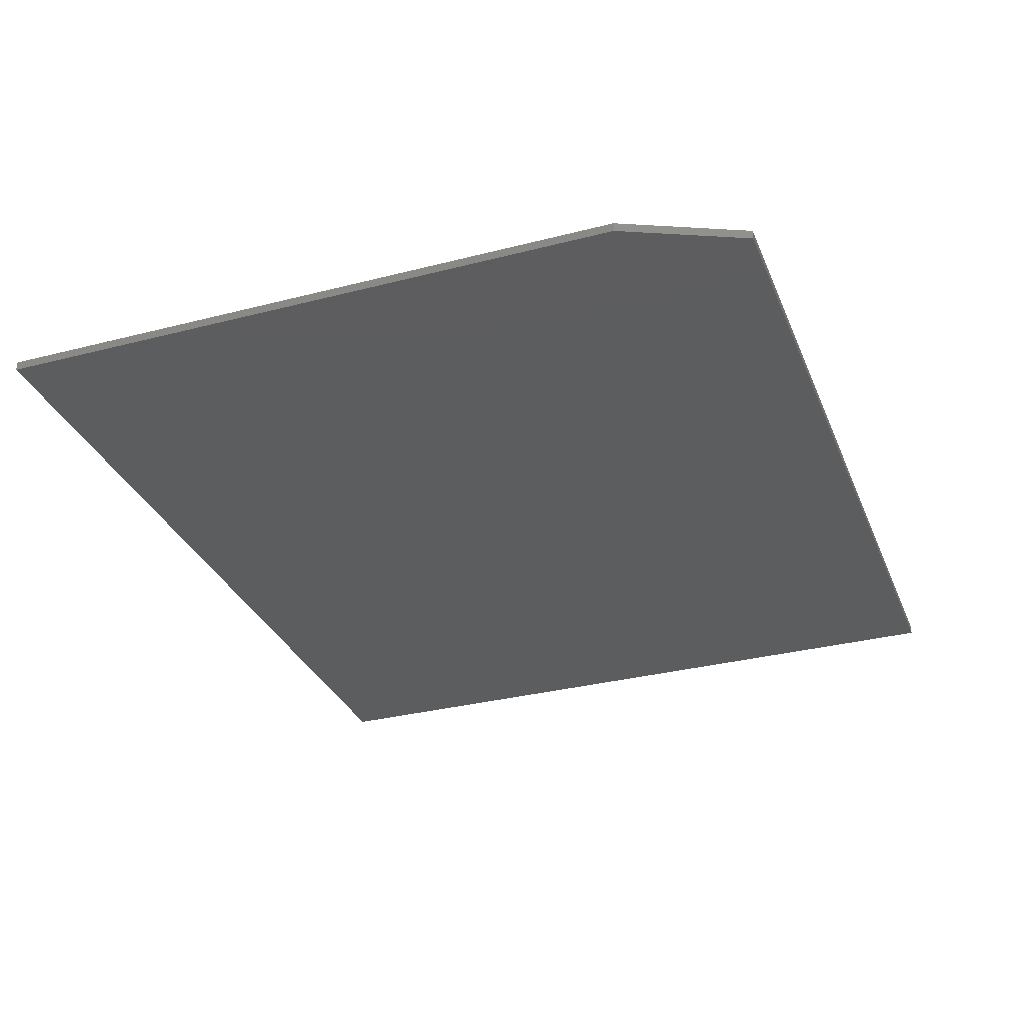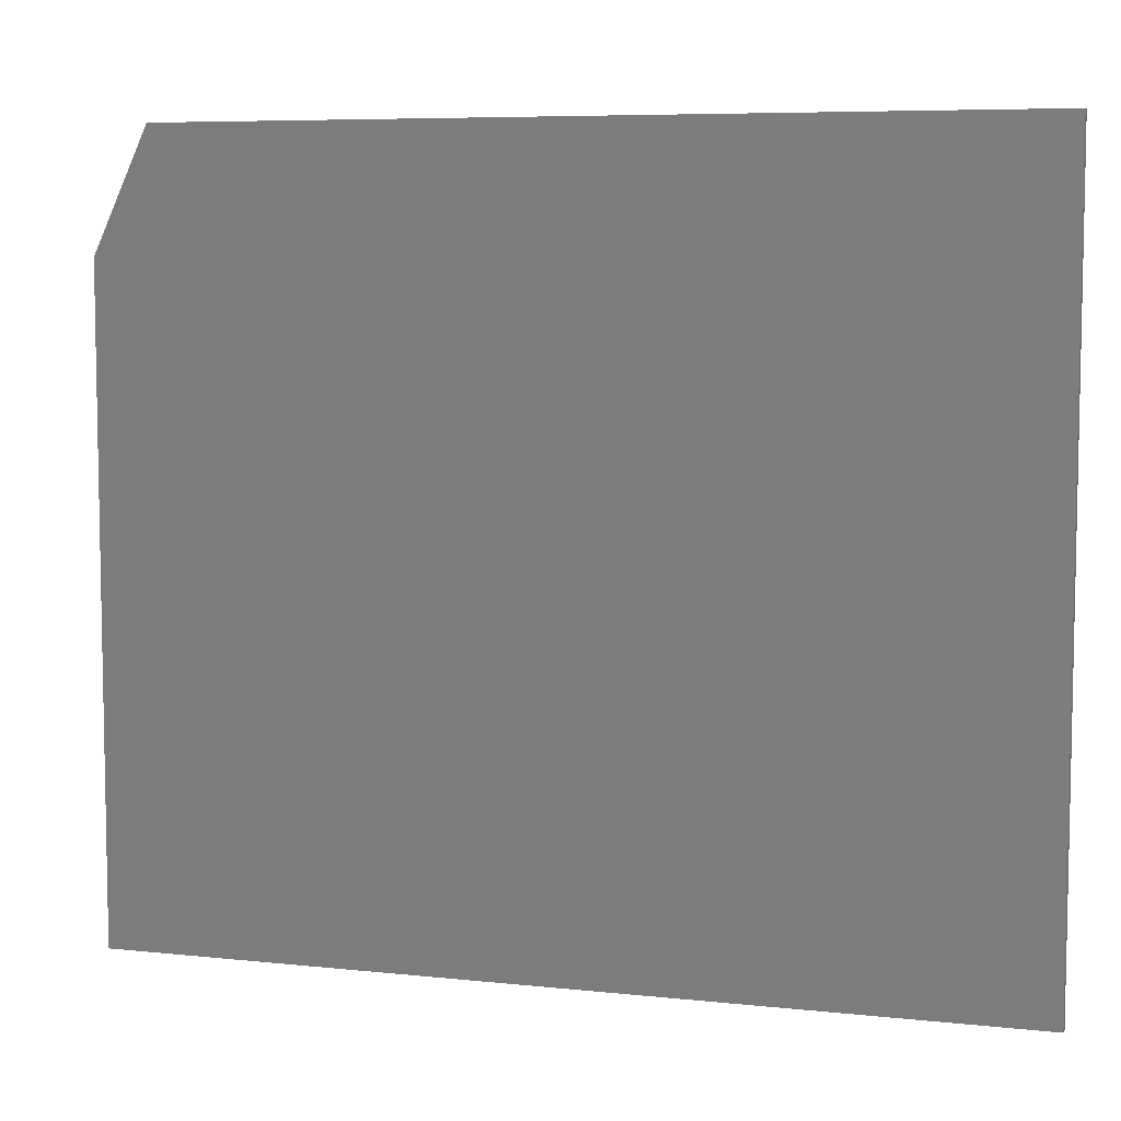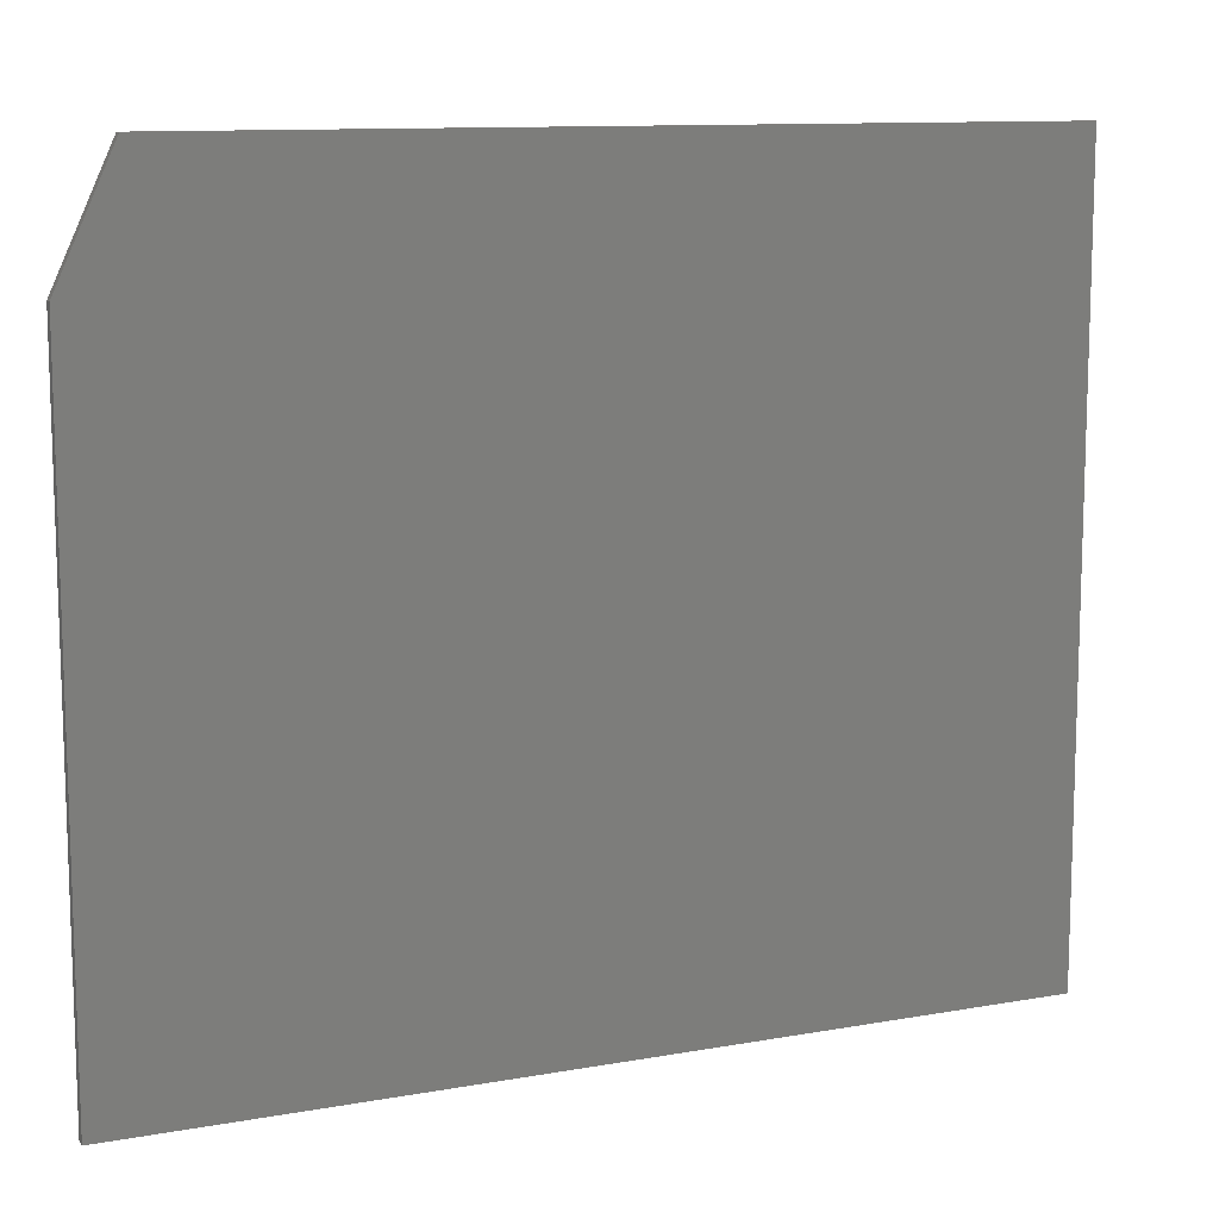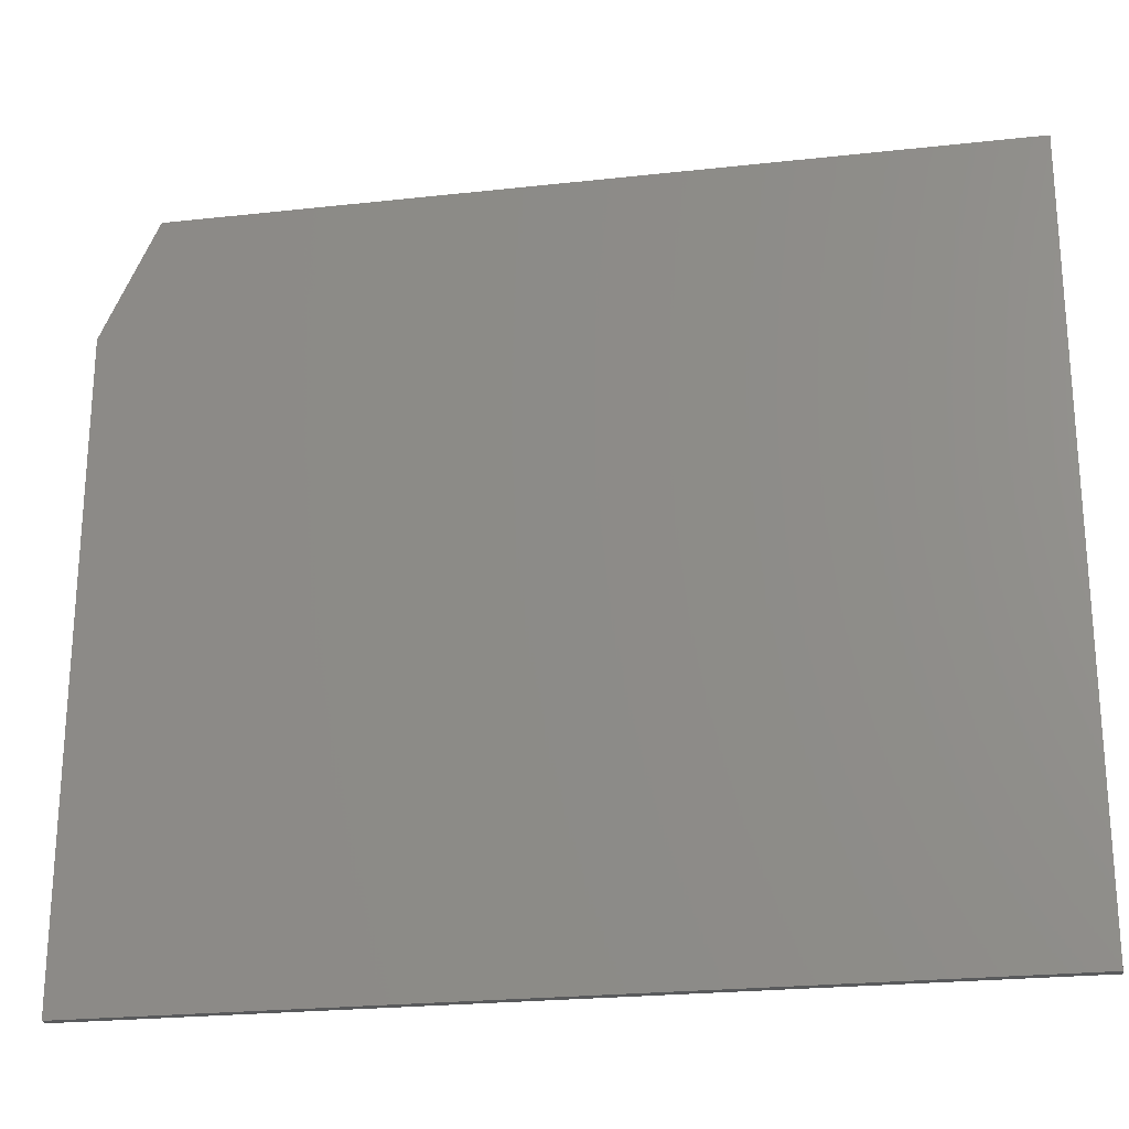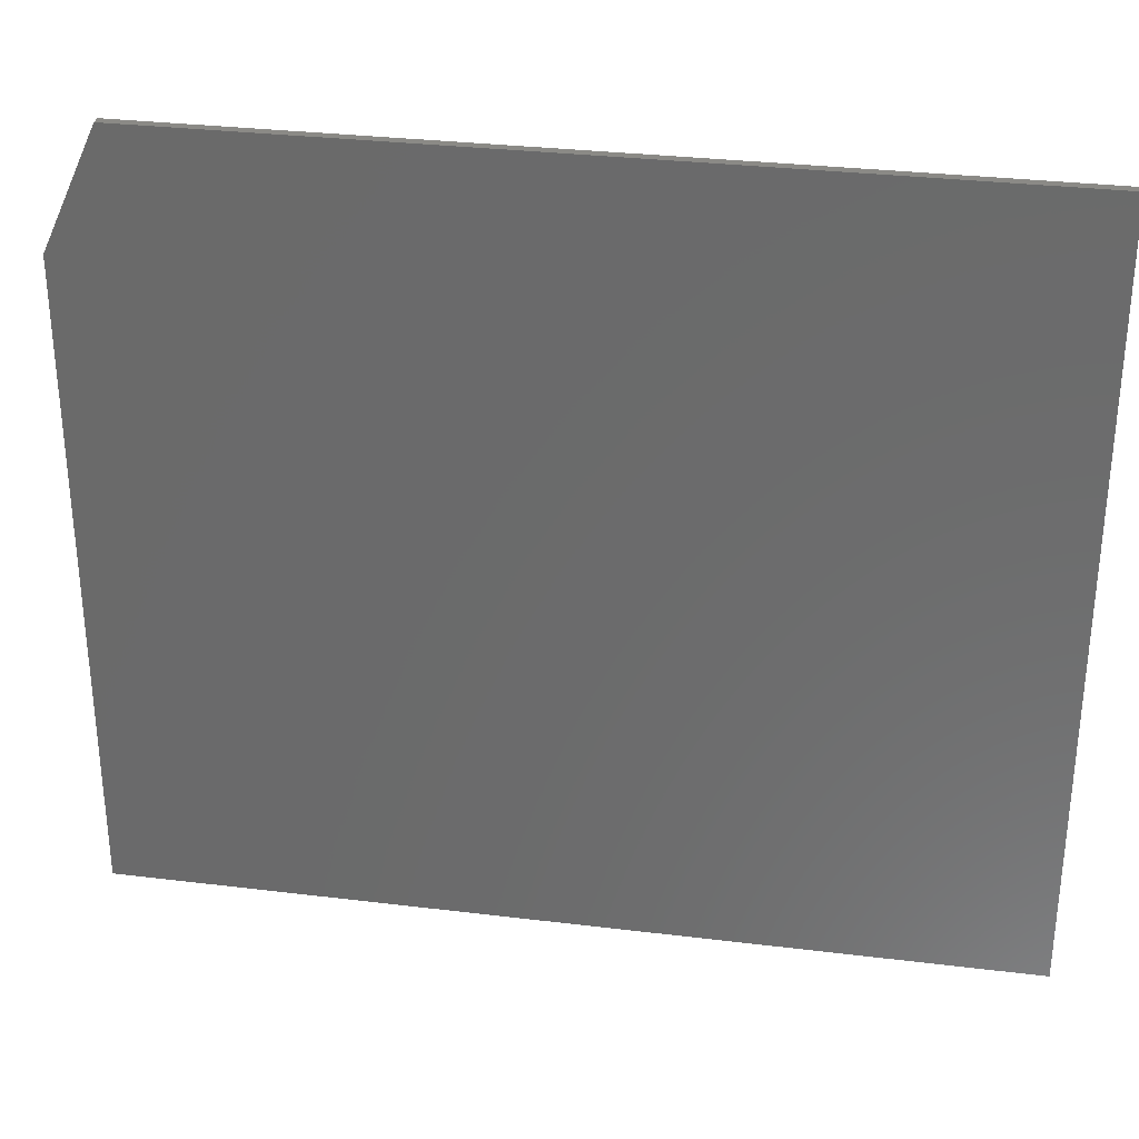
<metadata>
{"format":"stl","ext":"stl","renderer":"f3d","projection":"perspective","resolution":1024,"background":"white","views":[{"elev":-31.8,"azim":-70.0,"up":"+Y"},{"elev":6.9,"azim":17.3,"up":"+Z"},{"elev":11.2,"azim":-23.7,"up":"+Z"},{"elev":-23.6,"azim":10.5,"up":"+Z"},{"elev":31.0,"azim":9.9,"up":"+Z"}]}
</metadata>
<code>
# stl→obj: 10 verts, 16 faces
v 0 -0.007812 0
v 0.75 -0.007812 -4.592e-17
v 3.342e-17 -0.007812 0.5458
v 0.75 -0.007812 0.6474
v 0.04688 -0.007812 0.6474
v 0.04688 0 0.6474
v 0.75 0 0.6474
v 3.342e-17 0 0.5458
v 0.75 0 -4.592e-17
v 0 0 0
f 1 2 3
f 3 2 4
f 3 4 5
f 6 7 8
f 8 7 9
f 8 9 10
f 3 8 1
f 1 8 10
f 4 7 5
f 5 7 6
f 3 5 8
f 8 5 6
f 2 9 4
f 4 9 7
f 1 10 2
f 2 10 9

</code>
